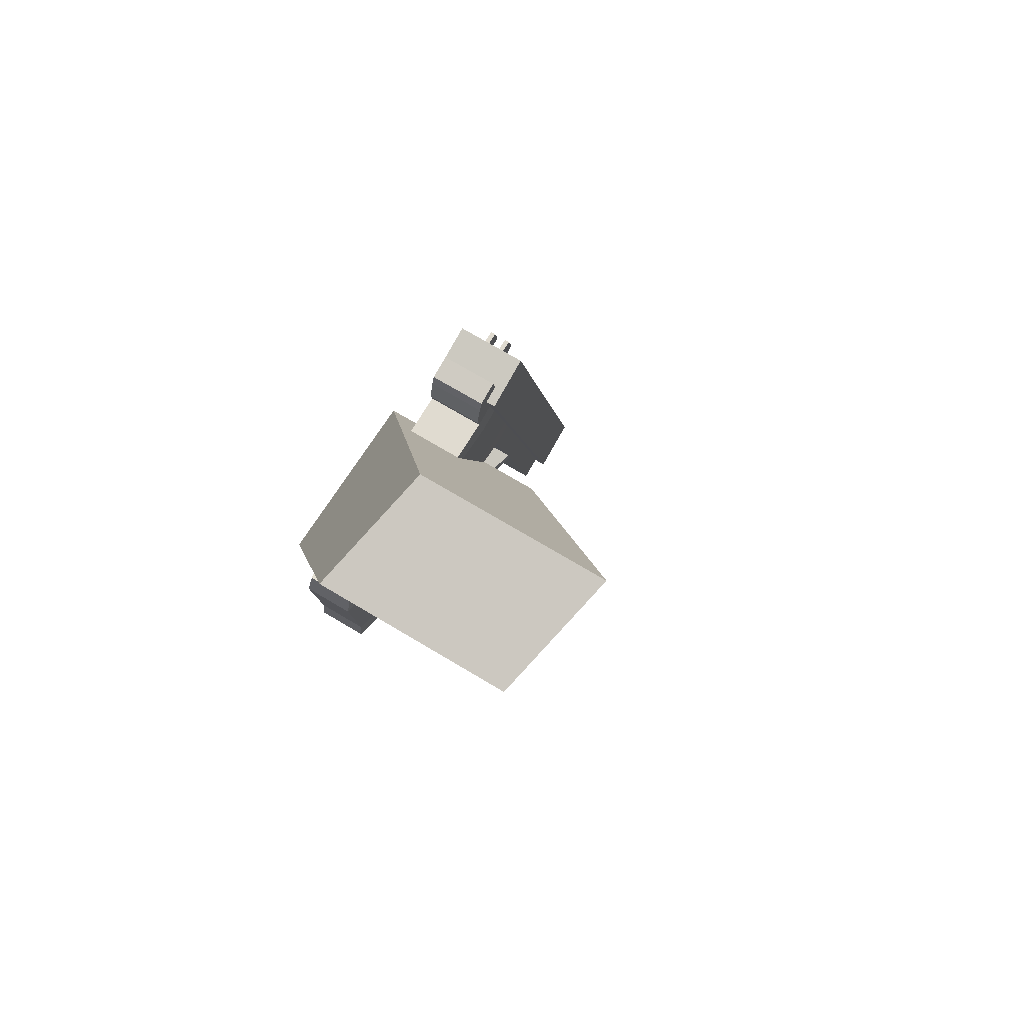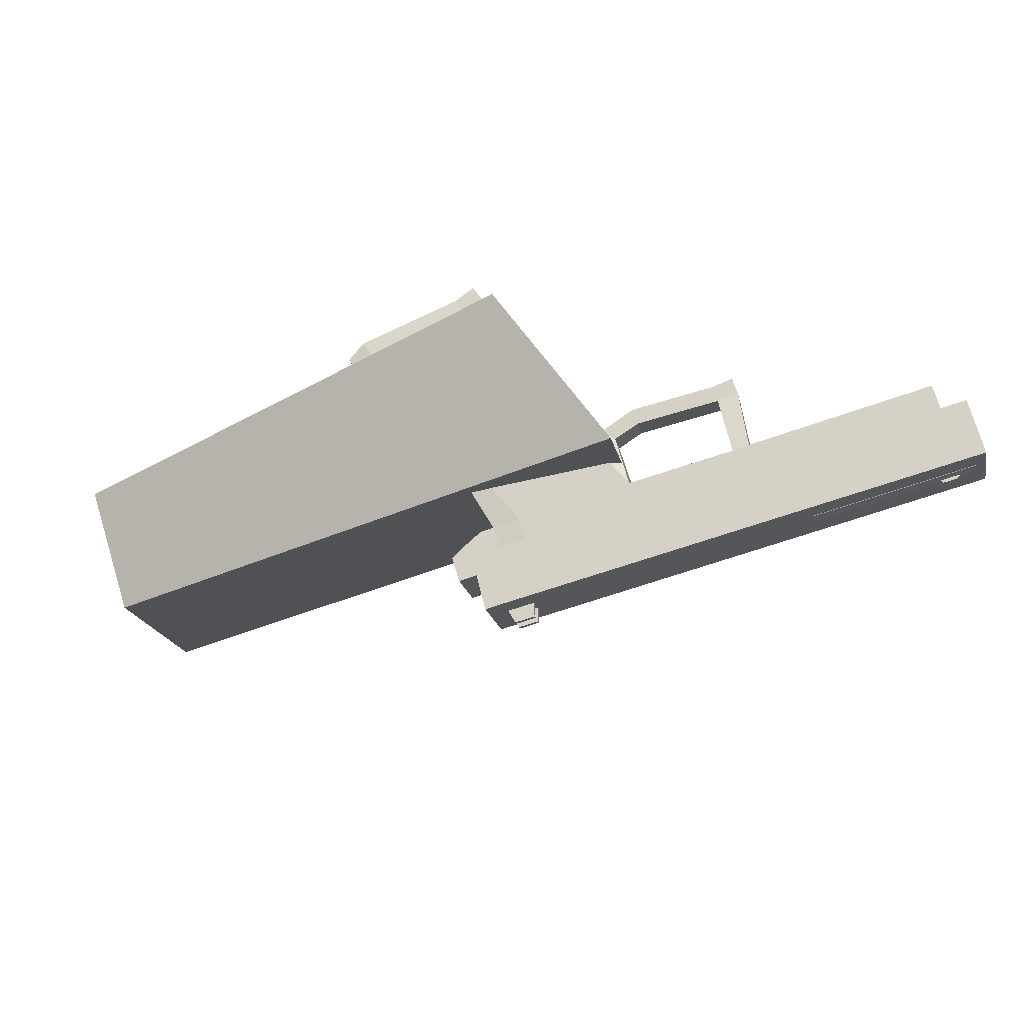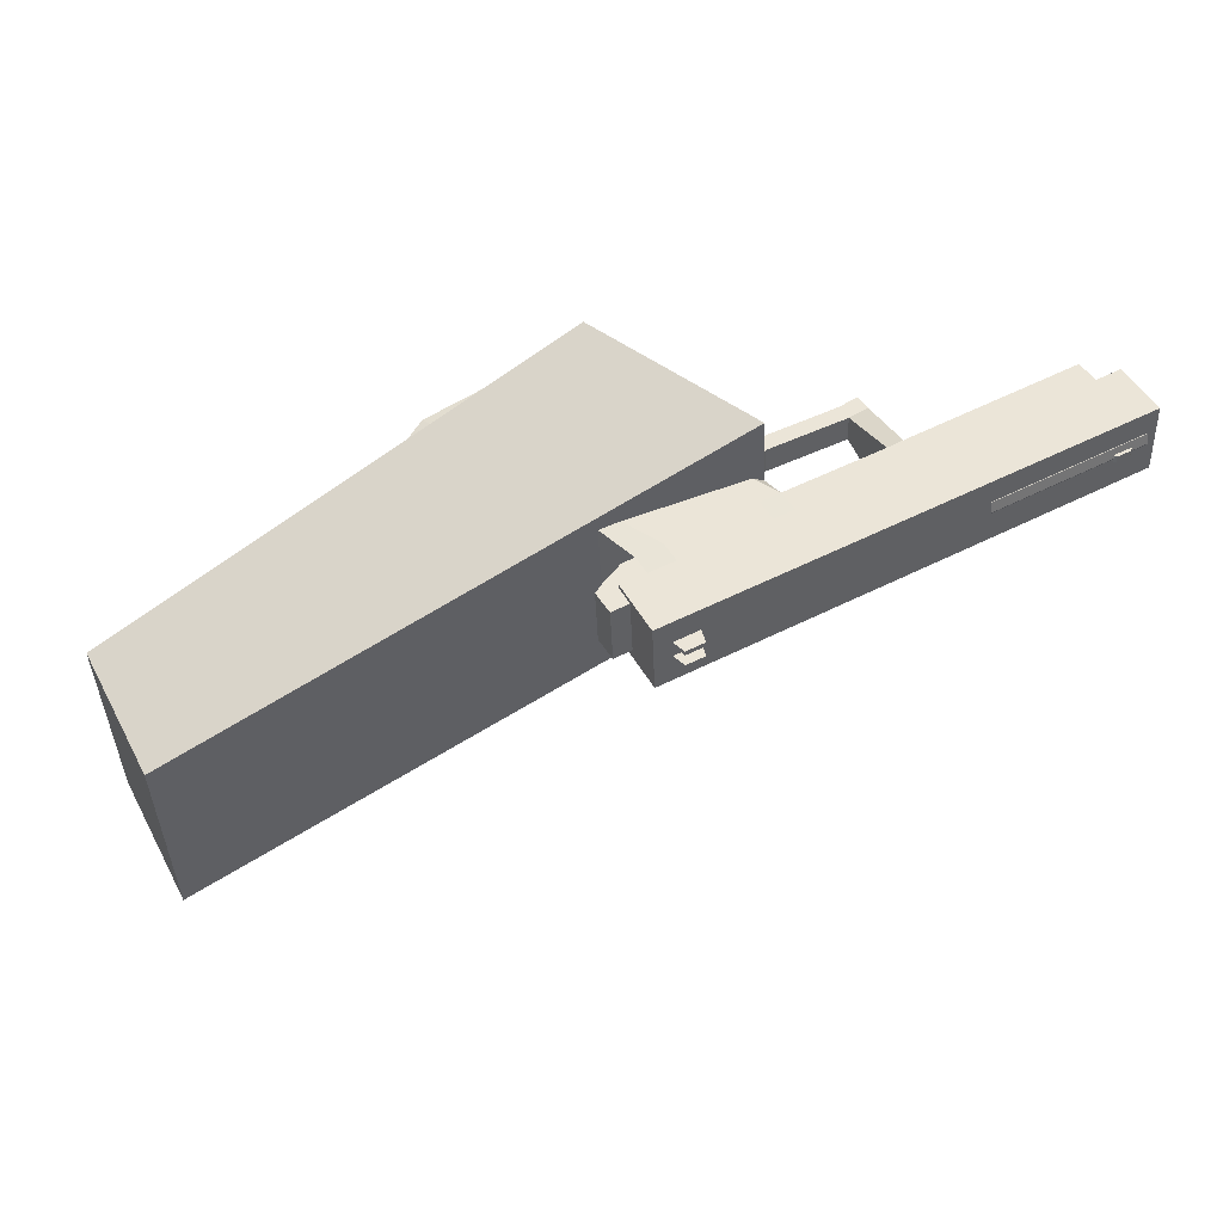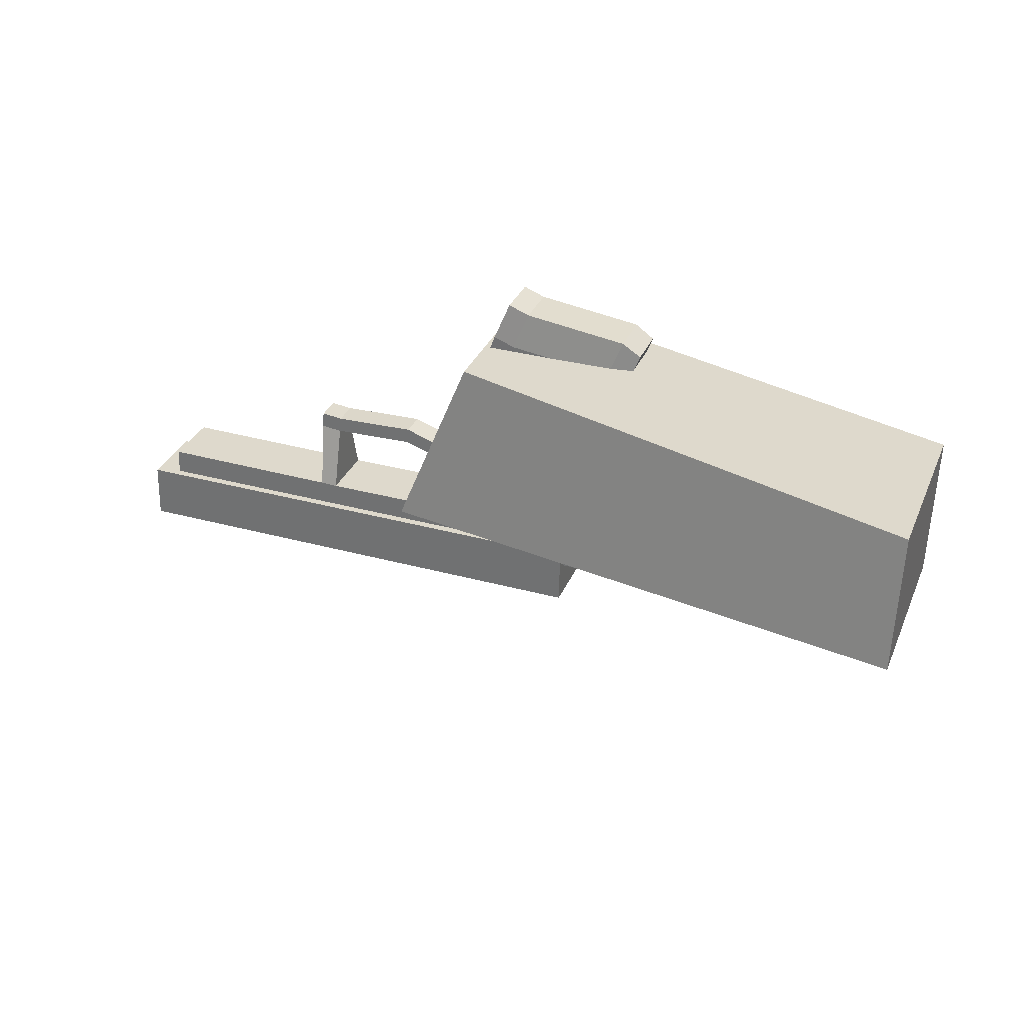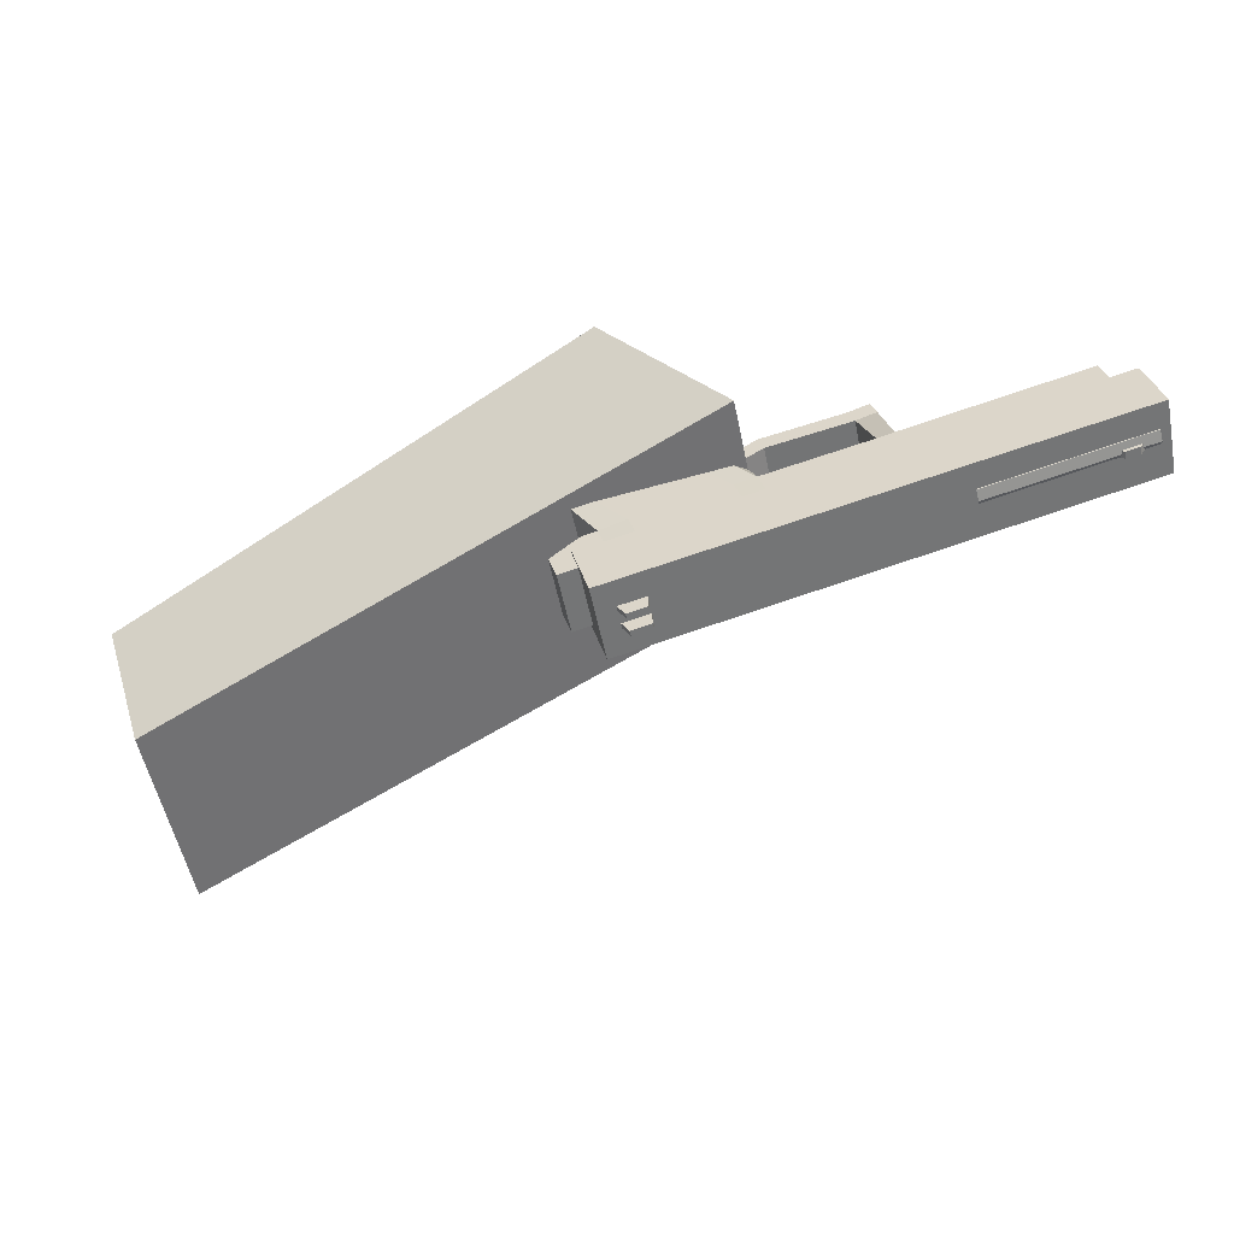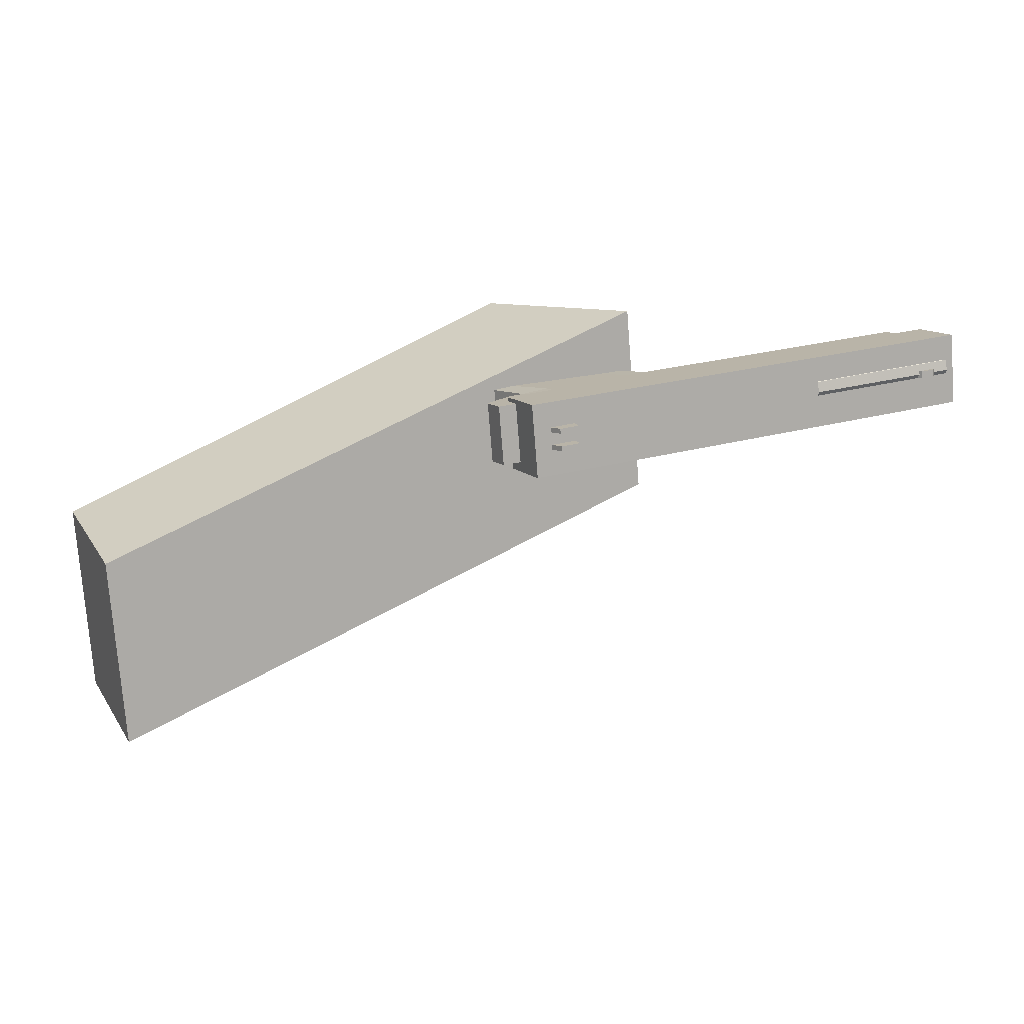
<metadata>
{"format":"obj","ext":"obj","renderer":"f3d","projection":"perspective","resolution":1024,"background":"white","views":[{"elev":-9.2,"azim":114.7,"up":"+Y"},{"elev":36.8,"azim":170.7,"up":"+Z"},{"elev":13.6,"azim":154.0,"up":"+Z"},{"elev":-28.3,"azim":5.8,"up":"+Z"},{"elev":2.7,"azim":169.7,"up":"+Z"},{"elev":-21.6,"azim":157.8,"up":"+Z"}]}
</metadata>
<code>
o Cube.003
v -0.1428 0.1482 0.702
v -0.1201 0.1957 0.7612
v -0.1623 0.2126 0.7638
v -0.185 0.1652 0.7046
v -0.09711 0.2047 0.6393
v -0.0744 0.2521 0.6985
v -0.165 0.2702 0.7187
v -0.1877 0.2228 0.6595
v -0.2181 0.141 0.7559
v -0.2036 0.1712 0.7937
v -0.174 0.149 0.8001
v -0.1884 0.1187 0.7623
f 5 8 7 6
f 1 5 6 2
f 2 6 7 3
f 3 7 8 4
f 5 1 4 8
f 3 4 9 10
f 4 1 12 9
f 1 2 11 12
f 2 3 10 11
f 12 11 10 9
o Cube.002
v 0.7765 -0.7791 1.563
v 0.8127 -0.7106 1.625
v 0.6669 -0.7262 1.727
v 0.6307 -0.7948 1.665
v 0.5515 -0.4174 1.296
v 0.5876 -0.3489 1.358
v 0.4418 -0.3645 1.46
v 0.4057 -0.4331 1.398
f 13 14 15 16
f 17 20 19 18
f 13 17 18 14
f 14 18 19 15
f 15 19 20 16
f 17 13 16 20
o Cube.001
v 0.1659 0.2208 0.5062
v 0.2077 0.2936 0.6225
v -0.724 0.3519 0.9214
v -0.7659 0.2791 0.8051
v 0.1541 0.3161 0.4508
v 0.1959 0.3889 0.5671
v -0.7358 0.4471 0.8661
v -0.7777 0.3743 0.7498
v -0.6786 0.4103 0.7712
v -0.6718 0.4004 0.775
v -0.717 0.4026 0.7899
v -0.7053 0.4119 0.7798
v -0.6744 0.4175 0.7828
v -0.6676 0.4076 0.7866
v -0.7128 0.4098 0.8014
v -0.7012 0.4192 0.7914
v 0.135 0.3847 0.5193
v 0.1462 0.3588 0.5315
v 0.09495 0.362 0.5479
v 0.09841 0.387 0.531
v 0.1378 0.3896 0.527
v 0.149 0.3636 0.5392
v 0.09775 0.3668 0.5557
v 0.1012 0.3918 0.5388
v 0.09116 0.3744 0.5109
v 0.08771 0.3494 0.5278
v 0.139 0.3462 0.5113
v 0.1278 0.3721 0.4991
v 0.08837 0.3695 0.5031
v 0.08491 0.3445 0.52
v 0.1362 0.3413 0.5036
v 0.125 0.3672 0.4914
f 21 22 23 24
f 25 28 27 26
f 21 25 26 22
f 22 26 27 23
f 23 27 28 24
f 25 21 24 28
f 31 32 29 30
f 33 36 35 34
f 29 33 34 30
f 30 34 35 31
f 31 35 36 32
f 32 36 33 29
f 39 40 37 38
f 41 44 43 42
f 37 41 42 38
f 38 42 43 39
f 39 43 44 40
f 40 44 41 37
f 49 45 48 52
f 50 46 45 49
f 51 47 46 50
f 52 48 47 51
f 48 45 46 47
f 50 49 52 51
o Cube
v 0.2945 -0.1603 0.7182
v 0.3303 -0.09806 0.8176
v 0.1391 -0.1085 0.893
v 0.1033 -0.1707 0.7935
v 0.1321 0.1005 0.6134
v 0.1679 0.1627 0.7129
v -0.004467 0.173 0.7685
v -0.04026 0.1107 0.6691
v -0.07976 0.1127 0.6817
v -0.0438 0.1752 0.7816
v 0.06544 -0.1818 0.8137
v 0.1014 -0.1192 0.9136
v 0.1992 0.1597 0.6995
v 0.1653 0.1007 0.6053
v 0.3624 -0.08104 0.7914
v 0.3285 -0.14 0.6972
v 0.1248 0.1943 0.5614
v 0.1587 0.2532 0.6555
v -0.1026 0.2699 0.7435
v -0.1385 0.2074 0.6436
v -0.09904 0.2054 0.6309
v -0.06325 0.2677 0.7304
v 0.1091 0.2574 0.6748
v 0.07332 0.1952 0.5753
v 0.3651 -0.1963 0.7355
v 0.3913 -0.1507 0.8084
v 0.13 -0.1893 0.93
v 0.1022 -0.2376 0.8527
v 0.1401 -0.2266 0.8324
v 0.1678 -0.1784 0.9093
v 0.359 -0.1681 0.834
v 0.3313 -0.2162 0.7571
v 0.06287 0.2661 0.5347
v 0.09867 0.3284 0.6341
v -0.0737 0.3386 0.6897
v -0.1095 0.2764 0.5903
v -0.149 0.2783 0.6029
v -0.113 0.3409 0.7028
v 0.1482 0.3242 0.6149
v 0.1143 0.2652 0.5207
v 0.1391 0.2639 0.5126
v 0.173 0.3228 0.6068
v 0.1835 0.2519 0.6475
v 0.1496 0.1929 0.5533
v 0.1913 0.2095 0.5279
v 0.2252 0.2685 0.622
v 0.2171 0.3205 0.5924
v 0.1832 0.2615 0.4982
v 0.2023 0.2605 0.492
v 0.2362 0.3194 0.5862
v 0.243 0.2778 0.6098
v 0.2091 0.2189 0.5156
v -0.113 0.1299 0.7267
v -0.09778 0.1564 0.769
v -0.0764 0.1343 0.7752
v -0.09163 0.1078 0.7329
v -0.1537 0.09178 0.7652
v -0.1385 0.1183 0.8075
v -0.1442 0.1453 0.7926
v -0.1594 0.1188 0.7503
v -0.3135 0.1333 0.7968
v -0.2983 0.1598 0.839
v -0.2926 0.1327 0.854
v -0.3079 0.1062 0.8117
v -0.3468 0.1051 0.8263
v -0.3315 0.1316 0.8686
v -0.3372 0.1587 0.8537
v -0.3524 0.1322 0.8114
v -0.3661 0.2213 0.7167
v -0.3301 0.2839 0.8166
v -0.2988 0.2827 0.8061
v -0.3348 0.2202 0.7062
v -0.3091 0.3515 0.7668
v -0.3451 0.289 0.6669
v -0.3763 0.2906 0.677
v -0.3403 0.3532 0.7769
v -0.682 0.3724 0.8879
v -0.7179 0.3099 0.7879
v -0.6718 0.3032 0.9276
v -0.7078 0.2406 0.8277
v -0.744 0.3945 0.7909
v -0.7443 0.37 0.7946
v -0.7406 0.3498 0.81
v -0.7344 0.3416 0.8311
v -0.7279 0.3486 0.8498
v -0.7237 0.3681 0.8591
v -0.7234 0.3927 0.8553
v -0.7271 0.4129 0.84
v -0.7333 0.421 0.8189
v -0.7398 0.414 0.8001
v -0.4409 0.3756 0.6937
v -0.4412 0.351 0.6974
v -0.4376 0.3308 0.7128
v -0.4313 0.3227 0.7338
v -0.4249 0.3297 0.7526
v -0.4207 0.3492 0.7619
v -0.4204 0.3737 0.7581
v -0.424 0.3939 0.7427
v -0.4303 0.4021 0.7217
v -0.4367 0.3951 0.7029
v -0.7403 0.3897 0.8032
v -0.7405 0.3741 0.8056
v -0.7382 0.3612 0.8154
v -0.7342 0.356 0.8289
v -0.7301 0.3605 0.8408
v -0.7274 0.3729 0.8467
v -0.7272 0.3886 0.8443
v -0.7295 0.4014 0.8345
v -0.7335 0.4066 0.8211
v -0.7376 0.4022 0.8091
v -0.5717 0.3635 0.7515
v -0.5715 0.3792 0.7491
v -0.5694 0.3506 0.7613
v -0.5654 0.3455 0.7747
v -0.5613 0.3499 0.7867
v -0.5586 0.3624 0.7926
v -0.5584 0.378 0.7902
v -0.5607 0.3909 0.7804
v -0.5647 0.3961 0.7669
v -0.5688 0.3916 0.755
v 0.794 -0.2457 0.003037
v 0.8357 -0.4288 0.1724
v 0.007697 -0.2196 0.7089
v -0.1656 0.1028 0.5695
v 0.9006 -0.06027 0.2992
v 0.9423 -0.2434 0.4686
v 0.1143 -0.03425 1.005
v -0.059 0.2882 0.8657
f 54 58 59 55
f 57 53 56 60
f 60 56 63 61
f 55 59 62 64
f 64 62 61 63
f 58 54 67 65
f 53 57 66 68
f 68 66 65 67
f 66 57 76 69
f 65 66 69 70
f 58 65 70 75
f 62 59 74 71
f 60 61 72 73
f 59 58 75 74
f 57 60 73 76
f 68 67 78 77
f 53 68 77 84
f 67 54 83 78
f 64 63 80 79
f 55 64 79 82
f 63 56 81 80
f 54 55 82 83
f 56 53 84 81
f 84 83 82 81
f 81 82 79 80
f 83 84 77 78
f 76 73 88 85
f 74 75 86 87
f 73 72 89 88
f 71 74 87 90
f 75 70 91 86
f 69 76 85 92
f 85 88 87 86
f 87 88 89 90
f 85 86 91 92
f 92 91 94 93
f 69 92 93 96
f 91 70 95 94
f 70 69 96 95
f 95 96 97 98
f 94 95 98 99
f 96 93 100 97
f 93 94 99 100
f 100 99 102 101
f 97 100 101 104
f 99 98 103 102
f 98 97 104 103
f 103 104 101 102
f 72 61 108 105
f 71 72 105 106
f 62 71 106 107
f 61 62 107 108
f 108 107 110 109
f 107 106 111 110
f 106 105 112 111
f 105 108 109 112
f 112 109 116 113
f 111 112 113 114
f 110 111 114 115
f 109 110 115 116
f 116 115 118 117
f 115 114 119 118
f 113 116 117 120
f 117 118 119 120
f 120 119 122 121
f 113 120 121 124
f 119 114 123 122
f 114 113 124 123
f 123 124 121 122
f 90 89 126 125
f 71 90 125 123
f 89 72 124 126
f 72 71 123 124
f 126 124 121 127
f 123 125 128 122
f 125 126 127 128
f 127 121 132 130
f 122 128 129 131
f 128 127 130 129
f 121 122 131 132
f 132 131 129 130
f 133 143 144 134
f 134 144 145 135
f 135 145 146 136
f 136 146 147 137
f 137 147 148 138
f 138 148 149 139
f 139 149 150 140
f 140 150 151 141
f 141 151 152 142
f 142 152 143 133
f 133 134 154 153
f 134 135 155 154
f 135 136 156 155
f 136 137 157 156
f 137 138 158 157
f 138 139 159 158
f 139 140 160 159
f 140 141 161 160
f 141 142 162 161
f 142 133 153 162
f 153 154 163 164
f 154 155 165 163
f 155 156 166 165
f 156 157 167 166
f 157 158 168 167
f 158 159 169 168
f 159 160 170 169
f 160 161 171 170
f 161 162 172 171
f 162 153 164 172
f 175 176 173 174
f 177 180 179 178
f 173 177 178 174
f 174 178 179 175
f 175 179 180 176
f 176 180 177 173

</code>
